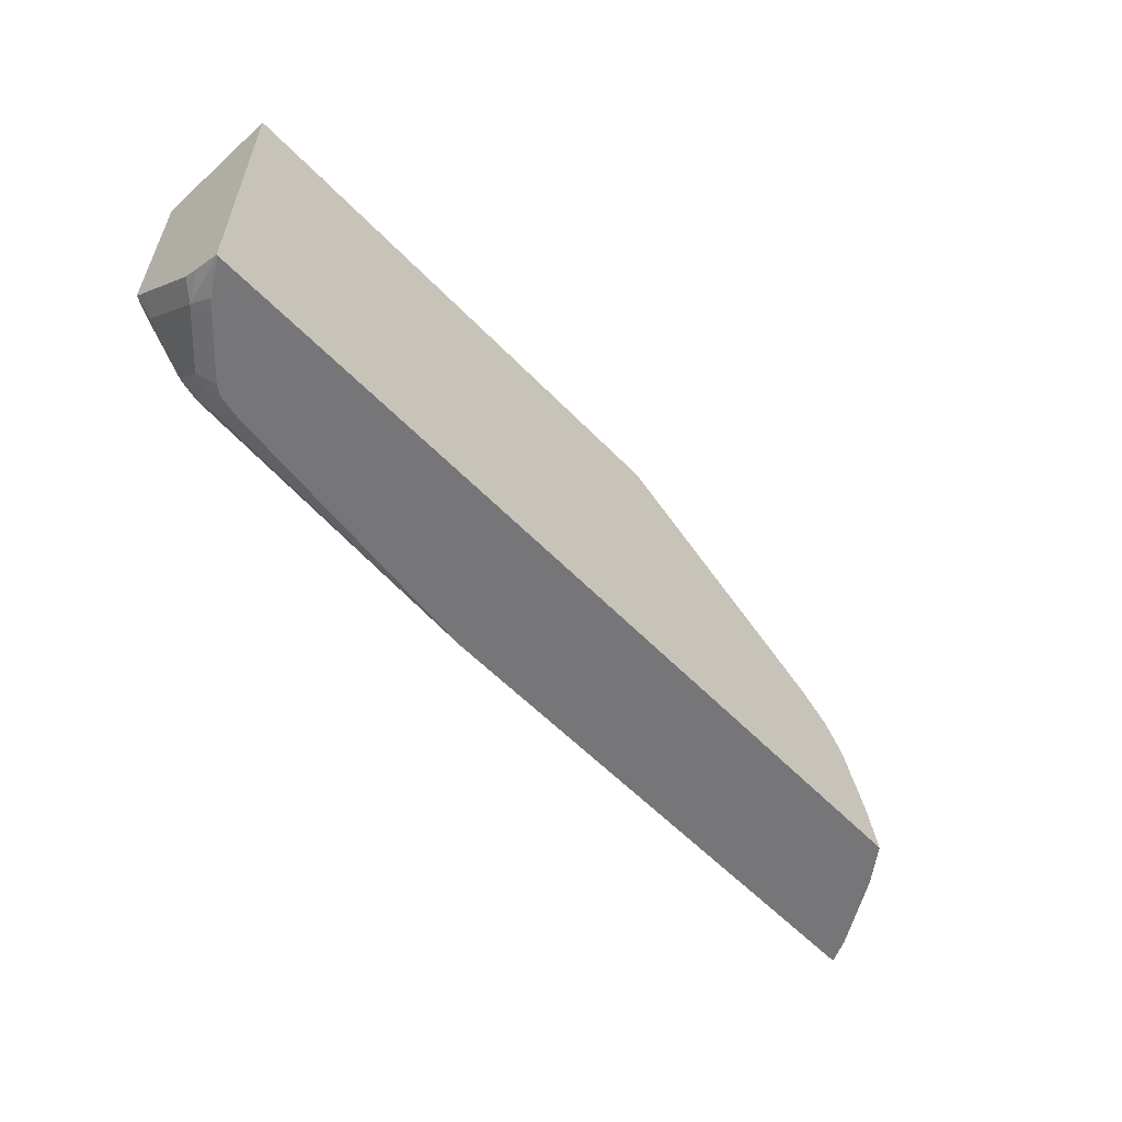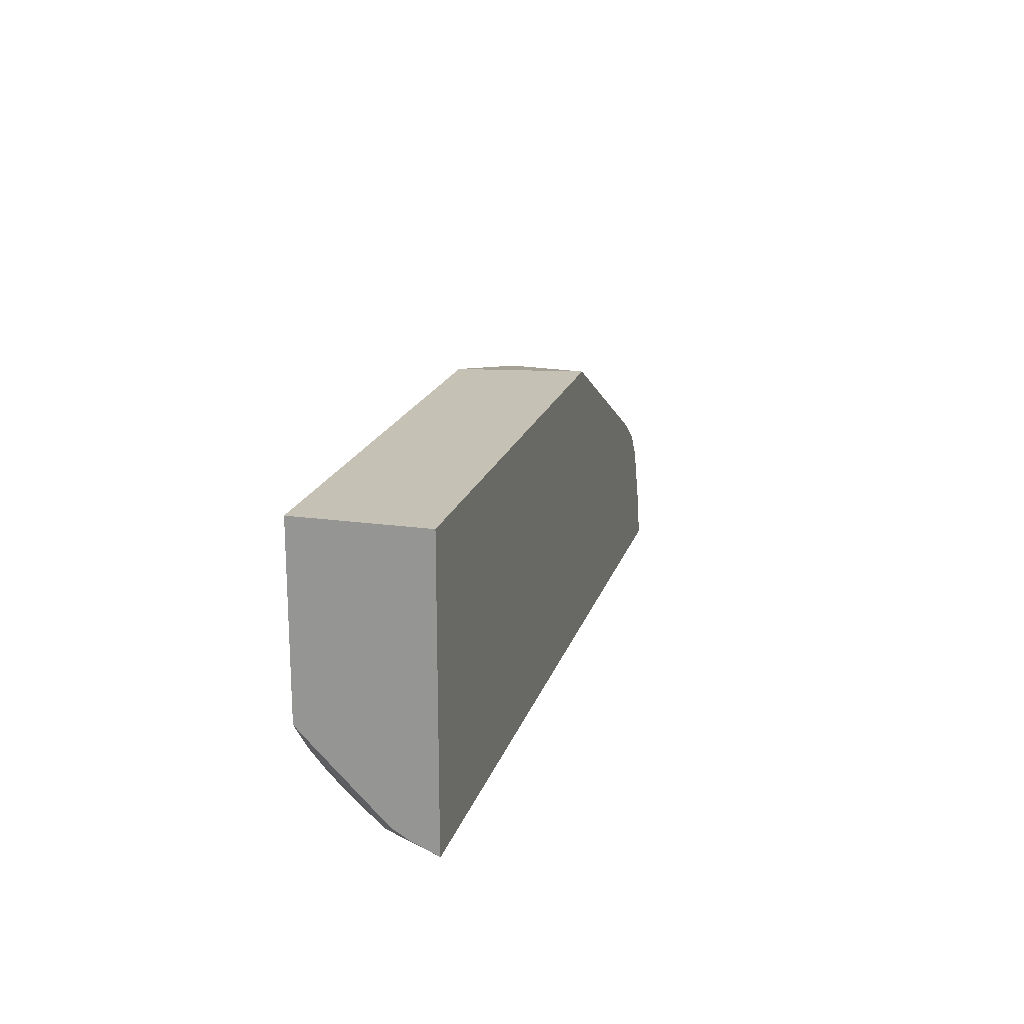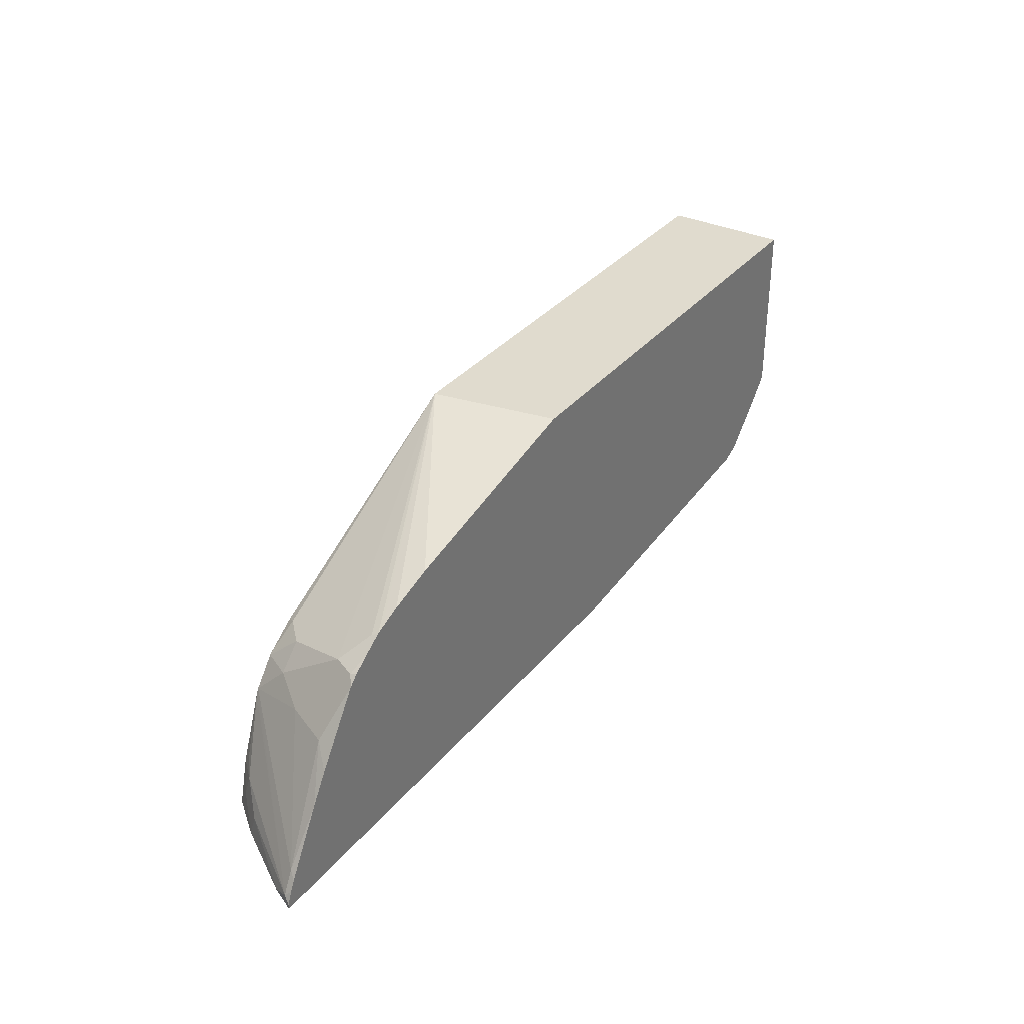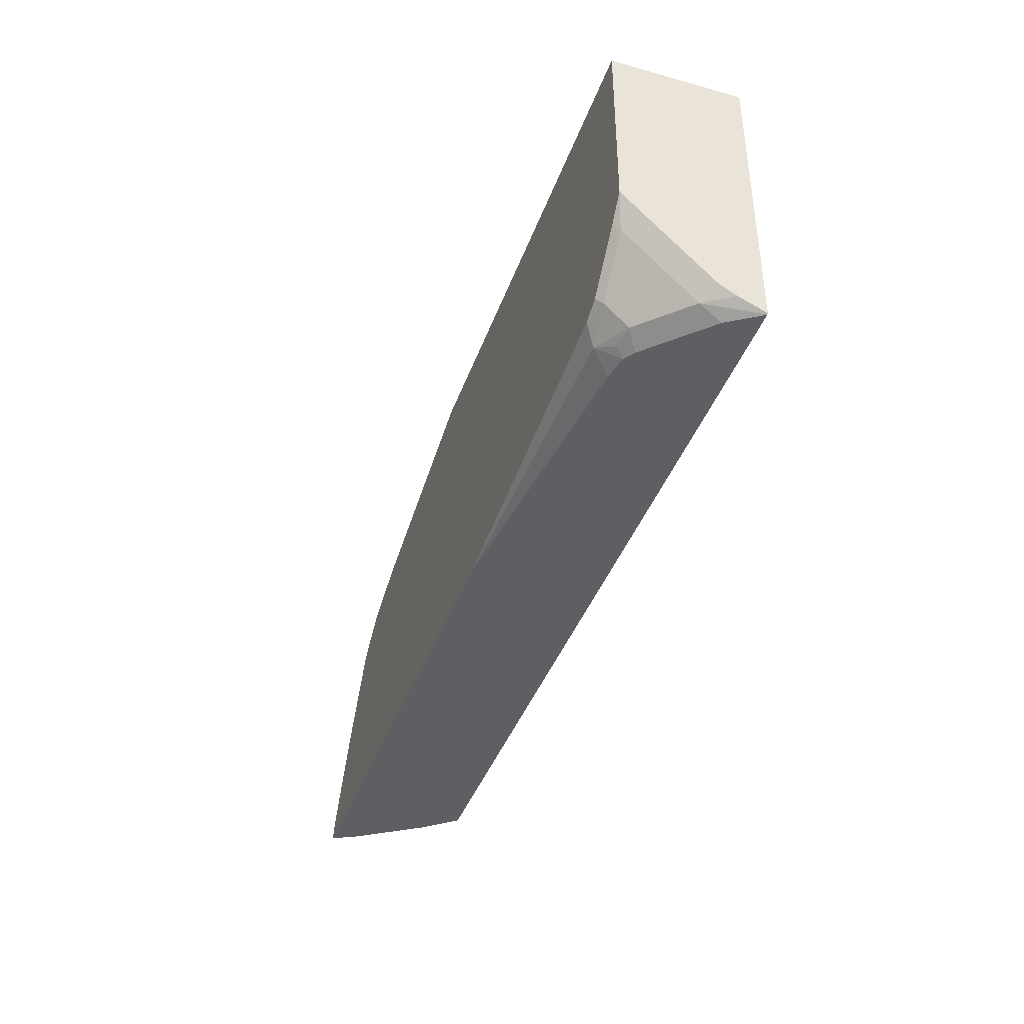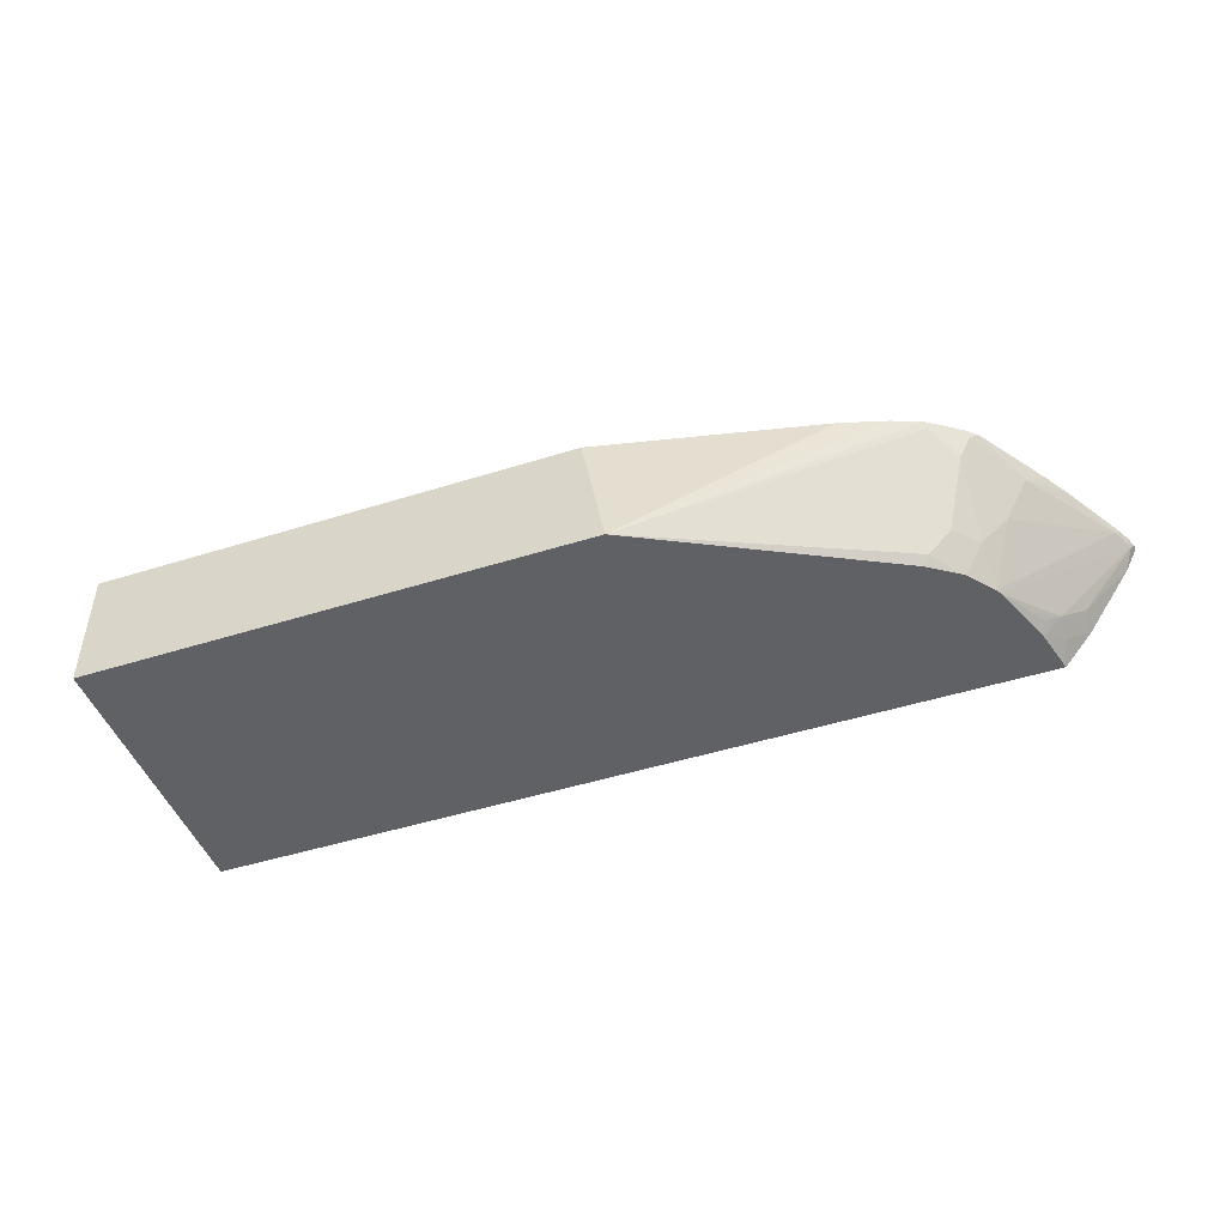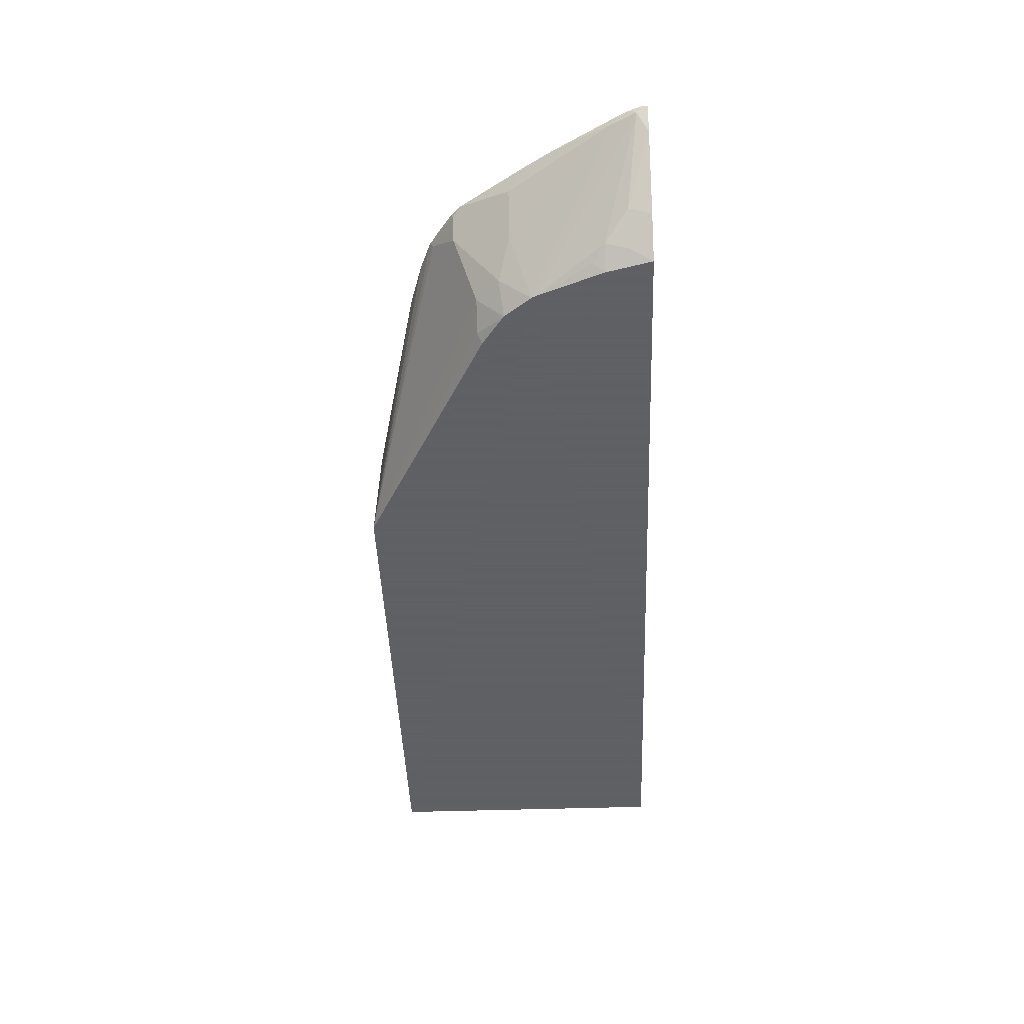
<metadata>
{"format":"obj","ext":"obj","renderer":"f3d","projection":"perspective","resolution":1024,"background":"white","views":[{"elev":-56.9,"azim":133.1,"up":"+Y"},{"elev":18.8,"azim":105.0,"up":"+Y"},{"elev":33.6,"azim":-57.1,"up":"+Y"},{"elev":-40.4,"azim":71.2,"up":"+Y"},{"elev":-46.6,"azim":-160.2,"up":"+Z"},{"elev":-45.3,"azim":-87.8,"up":"+Z"}]}
</metadata>
<code>
v -0.6011 -0.4854 0.1806
v -0.6011 -0.482 0.1806
v -0.5987 -0.4773 0.1758
v -0.5973 -0.4854 0.1731
v -0.201 -0.4854 0.1806
v -0.5975 -0.4725 0.1806
v -0.5916 -0.4854 0.162
v -0.5903 -0.4605 0.1758
v -0.5082 -0.4 0.0856
v -0.51 -0.4038 0.0856
v -0.5422 -0.4521 0.1005
v -0.5588 -0.4689 0.1172
v 0.01695 -0.4854 0.1592
v 0.02786 -0.4745 0.173
v 0.03706 -0.4623 0.1806
v -0.5938 -0.4653 0.1806
v -0.5582 -0.4854 0.1117
v -0.5671 -0.4186 0.1806
v -0.5422 -0.3852 0.1675
v -0.5254 -0.3852 0.134
v -0.5065 -0.3768 0.1089
v -0.4925 -0.3802 0.0856
v -0.5284 -0.4521 0.0856
v -0.5317 -0.4438 0.09211
v -0.5414 -0.4689 0.0949
v -0.558 -0.4854 0.1116
v 0.03487 -0.4854 0.1558
v 0.03905 -0.4801 0.1619
v 0.05436 -0.4773 0.1591
v 0.05436 -0.4605 0.1758
v 0.05203 -0.4558 0.1806
v -0.5543 -0.3983 0.1806
v -0.5208 -0.348 0.1806
v -0.5149 -0.3433 0.1758
v -0.5065 -0.3433 0.1591
v -0.4898 -0.3601 0.1089
v -0.4909 -0.3789 0.0856
v -0.5367 -0.4854 0.0856
v 0.04248 -0.4854 0.1507
v 0.07598 -0.4854 0.1172
v 0.08785 -0.4773 0.1256
v 0.08785 -0.427 0.1758
v 0.08552 -0.4223 0.1806
v -0.5142 -0.3417 0.1806
v -0.5012 -0.3326 0.1806
v -0.5045 -0.3391 0.1675
v -0.4898 -0.3266 0.1758
v -0.2842 -0.2677 0.0856
v -0.473 -0.3601 0.09211
v -0.4682 -0.3633 0.0856
v 0.09932 -0.4854 0.0856
v 0.0838 -0.4854 0.1094
v 0.08579 -0.4814 0.1172
v 0.1001 -0.4848 0.0856
v 0.1001 -0.4762 0.1056
v 0.1001 -0.4691 0.1175
v 0.1001 -0.4189 0.1677
v 0.1001 -0.4055 0.1806
v -0.4886 -0.3242 0.1806
v -0.4841 -0.3224 0.1806
v -0.4677 -0.3158 0.1806
v -0.4339 -0.3056 0.1806
v -0.2671 -0.2677 0.1806
v 0.1001 -0.2677 0.0856
v 0.1001 -0.2677 0.1806
f 34 45 46
f 25 38 26
f 27 39 29
f 27 29 28
f 29 40 41
f 29 41 42
f 30 42 43
f 29 39 40
f 30 43 31
f 33 44 34
f 23 38 25
f 34 44 45
f 29 42 30
f 22 36 37
f 18 32 19
f 21 35 36
f 20 35 21
f 20 34 35
f 19 34 20
f 19 33 34
f 19 32 33
f 15 30 31
f 14 30 15
f 14 29 30
f 14 28 29
f 14 27 28
f 34 46 35
f 13 27 14
f 21 36 22
f 35 46 47
f 48 50 49
f 35 48 36
f 12 26 17
f 54 56 55
f 54 57 56
f 54 58 57
f 54 65 58
f 54 64 65
f 51 53 52
f 48 65 64
f 48 62 63
f 48 61 62
f 48 60 61
f 48 59 60
f 47 59 48
f 35 47 48
f 46 59 47
f 42 58 43
f 42 57 58
f 41 57 42
f 41 56 57
f 41 55 56
f 41 54 55
f 41 51 54
f 41 53 51
f 41 52 53
f 40 52 41
f 37 49 50
f 36 49 37
f 36 48 49
f 45 59 46
f 11 26 12
f 48 63 65
f 11 23 25
f 1 32 18
f 1 33 32
f 1 44 33
f 1 45 44
f 1 59 45
f 1 60 59
f 1 61 60
f 1 62 61
f 1 63 62
f 1 65 63
f 1 58 65
f 1 43 58
f 1 31 43
f 1 18 16
f 1 15 31
f 1 13 5
f 1 27 13
f 1 39 27
f 1 40 39
f 1 51 52
f 1 38 51
f 1 26 38
f 1 17 26
f 1 7 17
f 1 4 7
f 1 3 4
f 1 2 3
f 11 25 26
f 1 5 15
f 1 16 6
f 1 52 40
f 2 6 3
f 11 24 23
f 1 6 2
f 10 24 11
f 10 23 24
f 9 20 21
f 9 23 10
f 9 38 23
f 9 54 51
f 9 64 54
f 9 48 64
f 9 50 48
f 9 37 50
f 9 22 37
f 9 21 22
f 9 51 38
f 8 19 20
f 3 6 8
f 8 20 9
f 3 7 4
f 3 8 9
f 3 9 10
f 3 10 11
f 3 12 7
f 3 11 12
f 5 14 15
f 6 16 8
f 7 12 17
f 8 16 18
f 8 18 19
f 5 13 14

</code>
